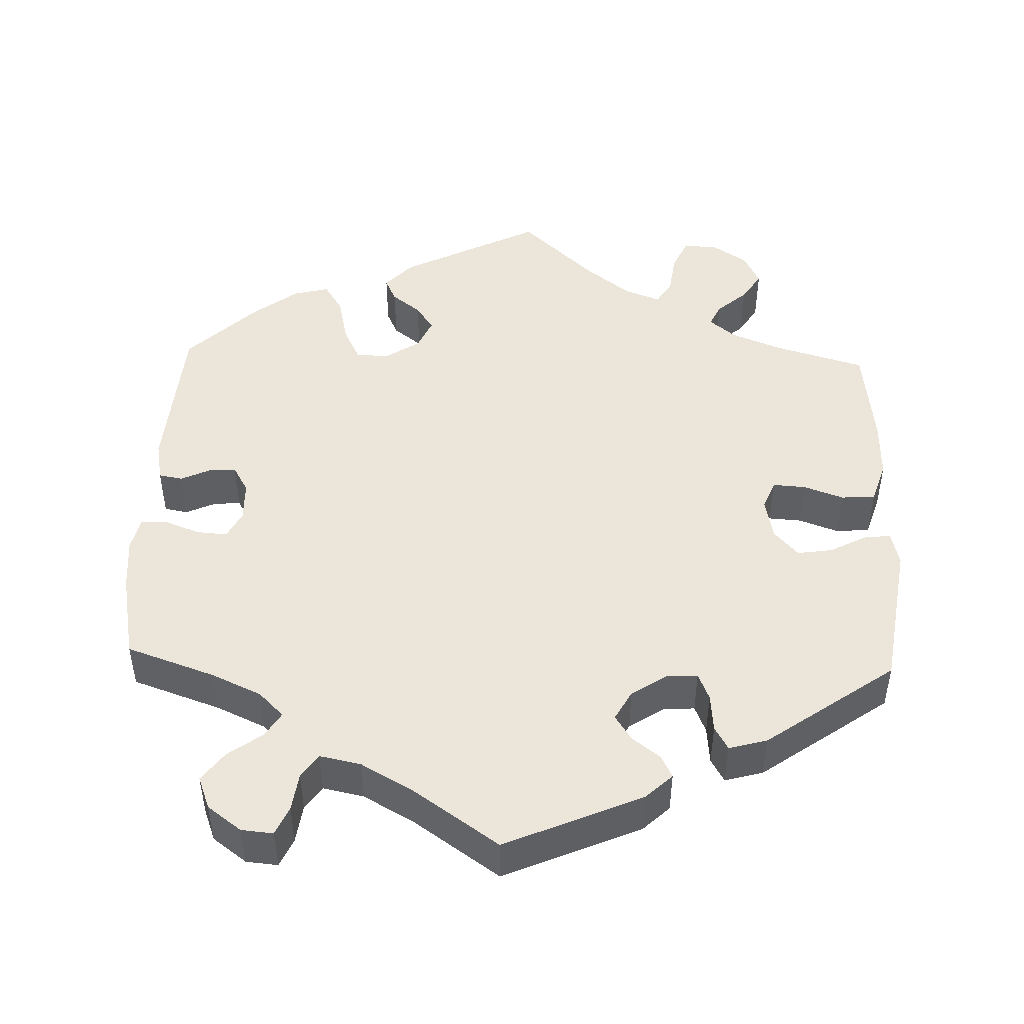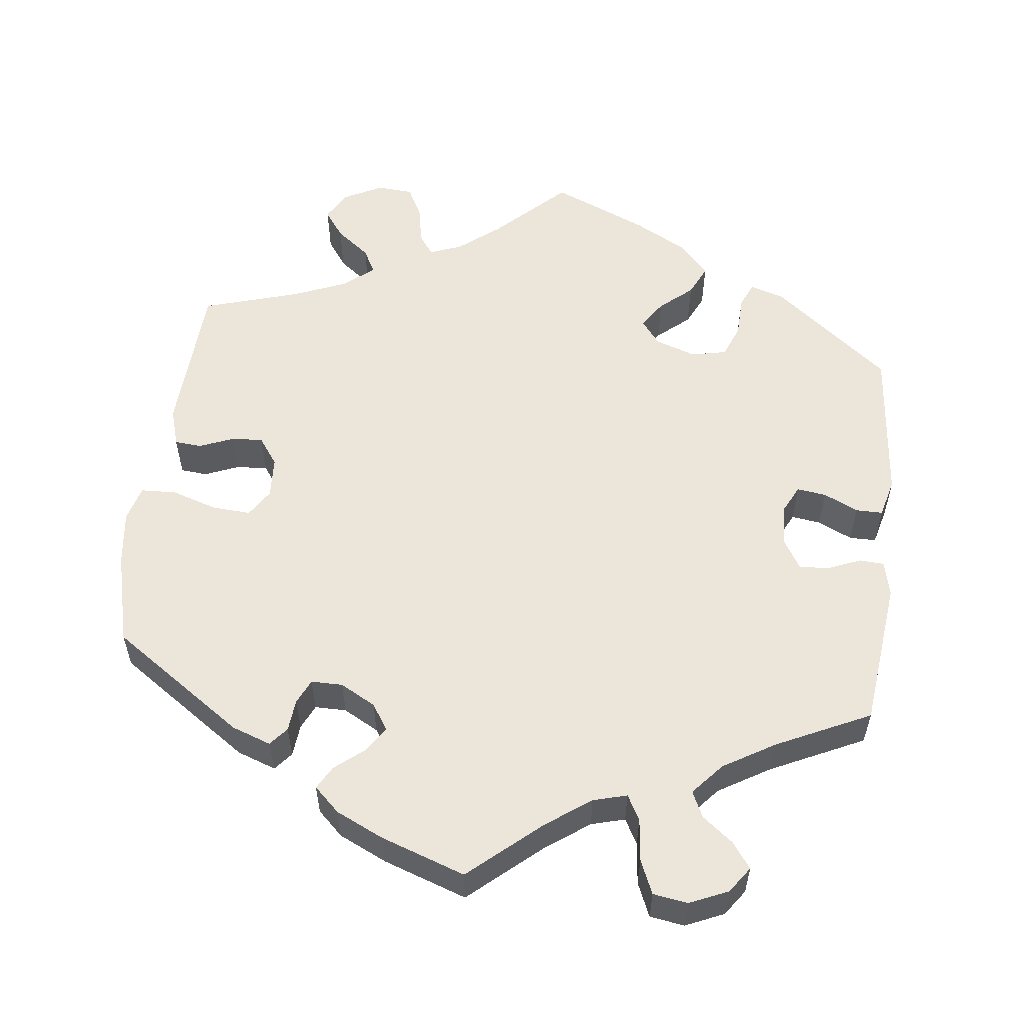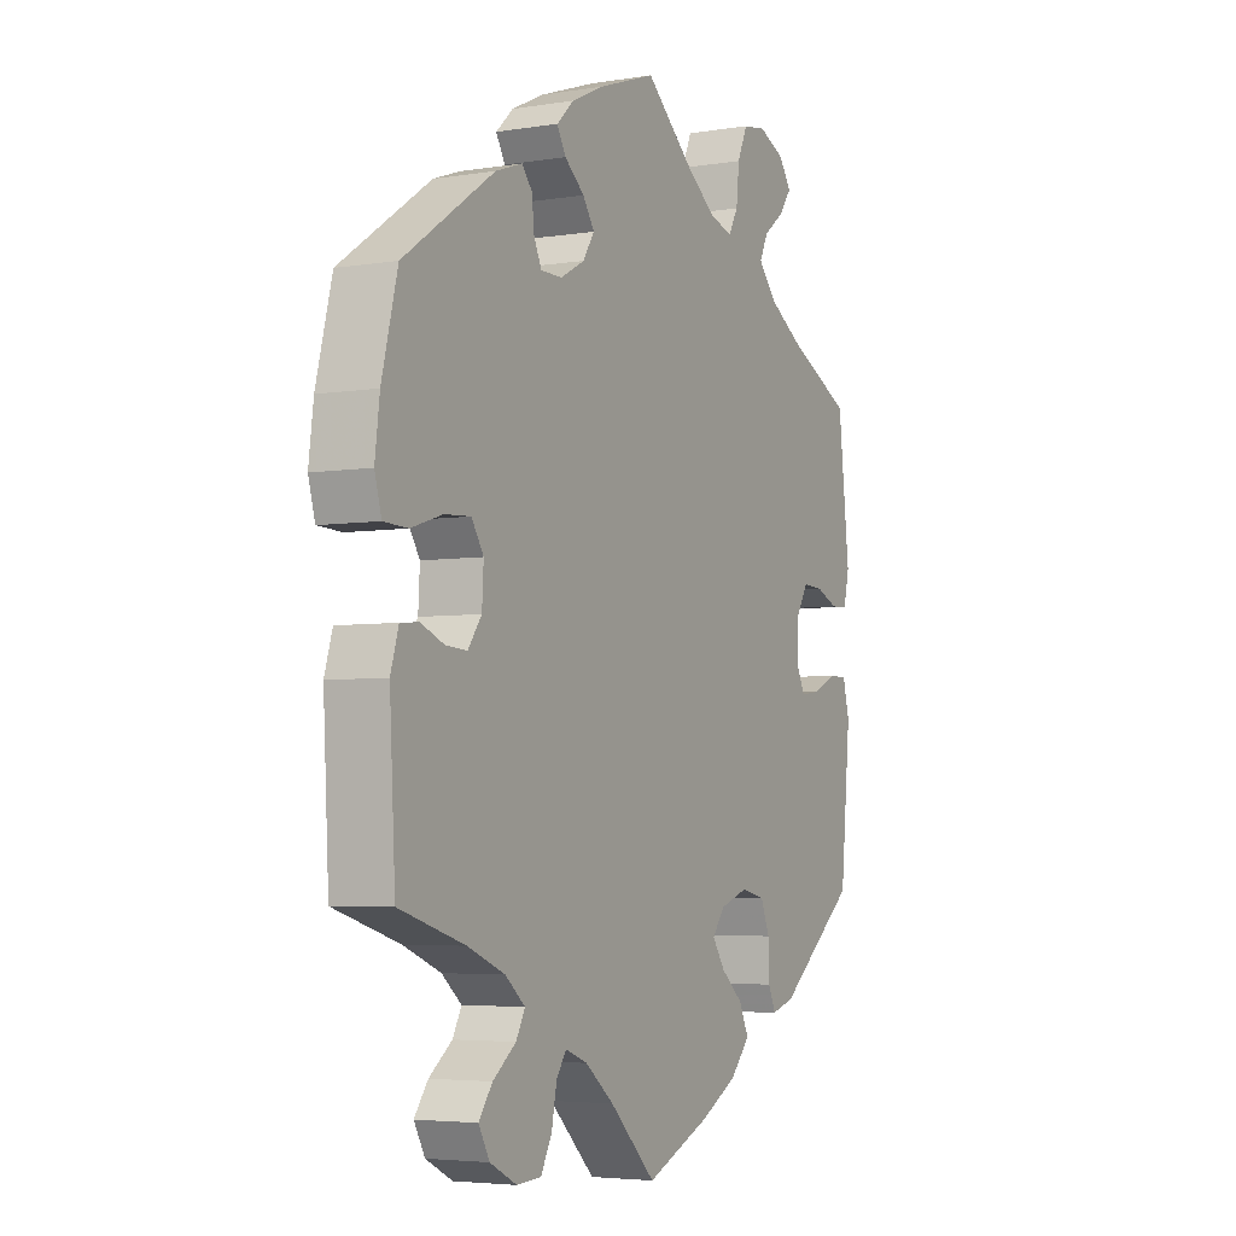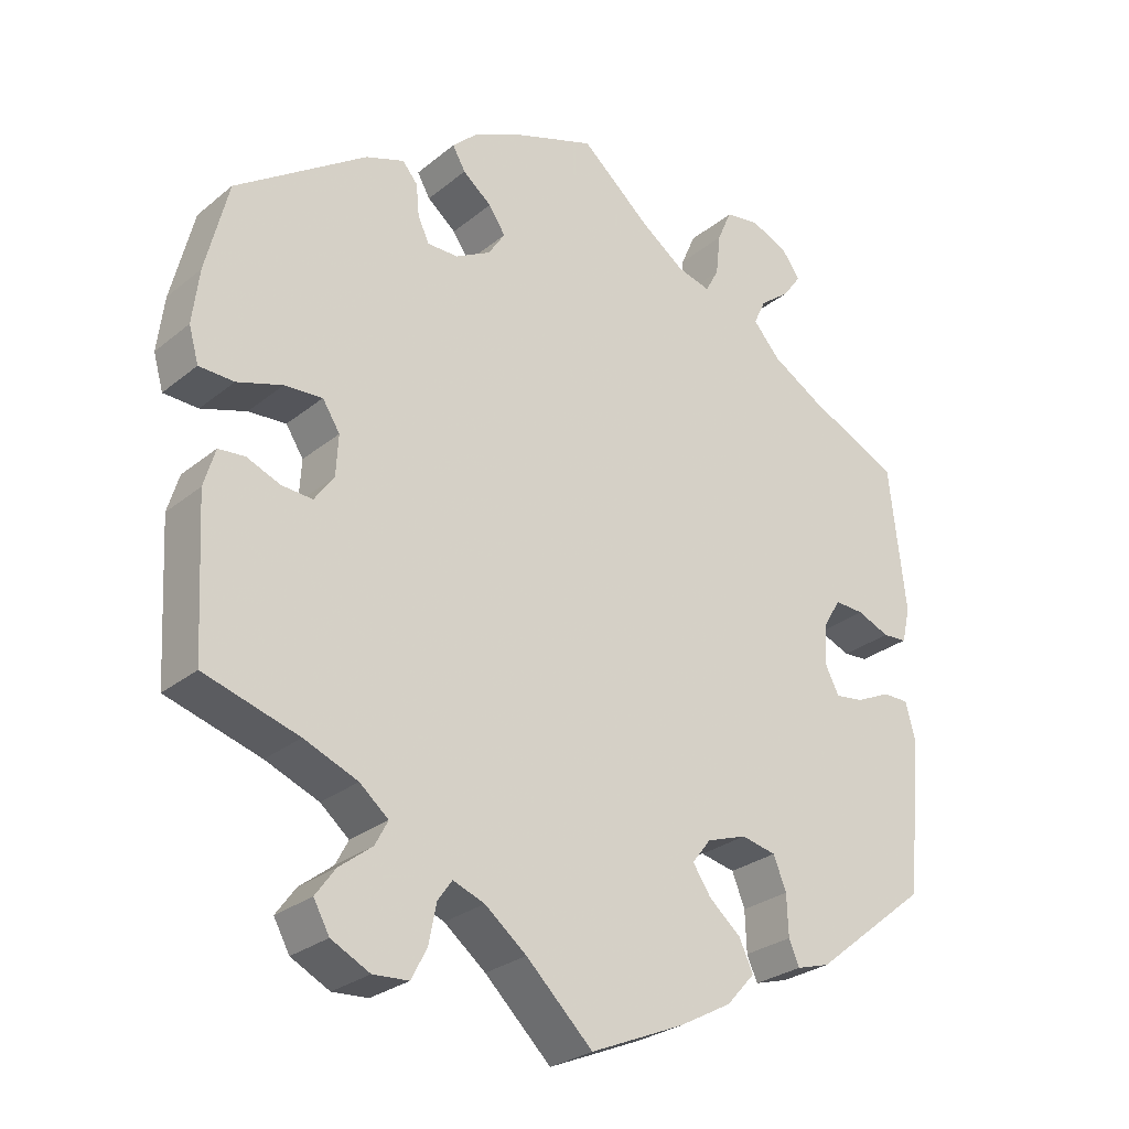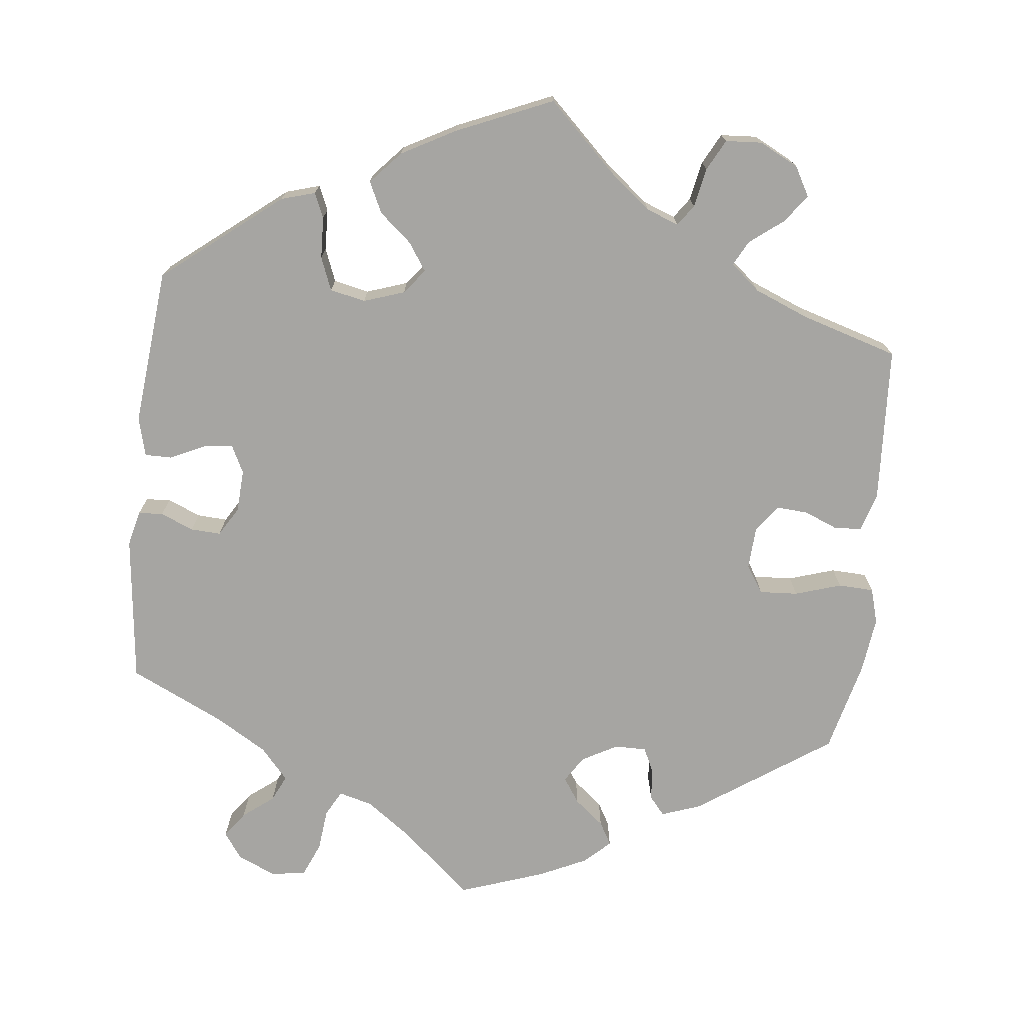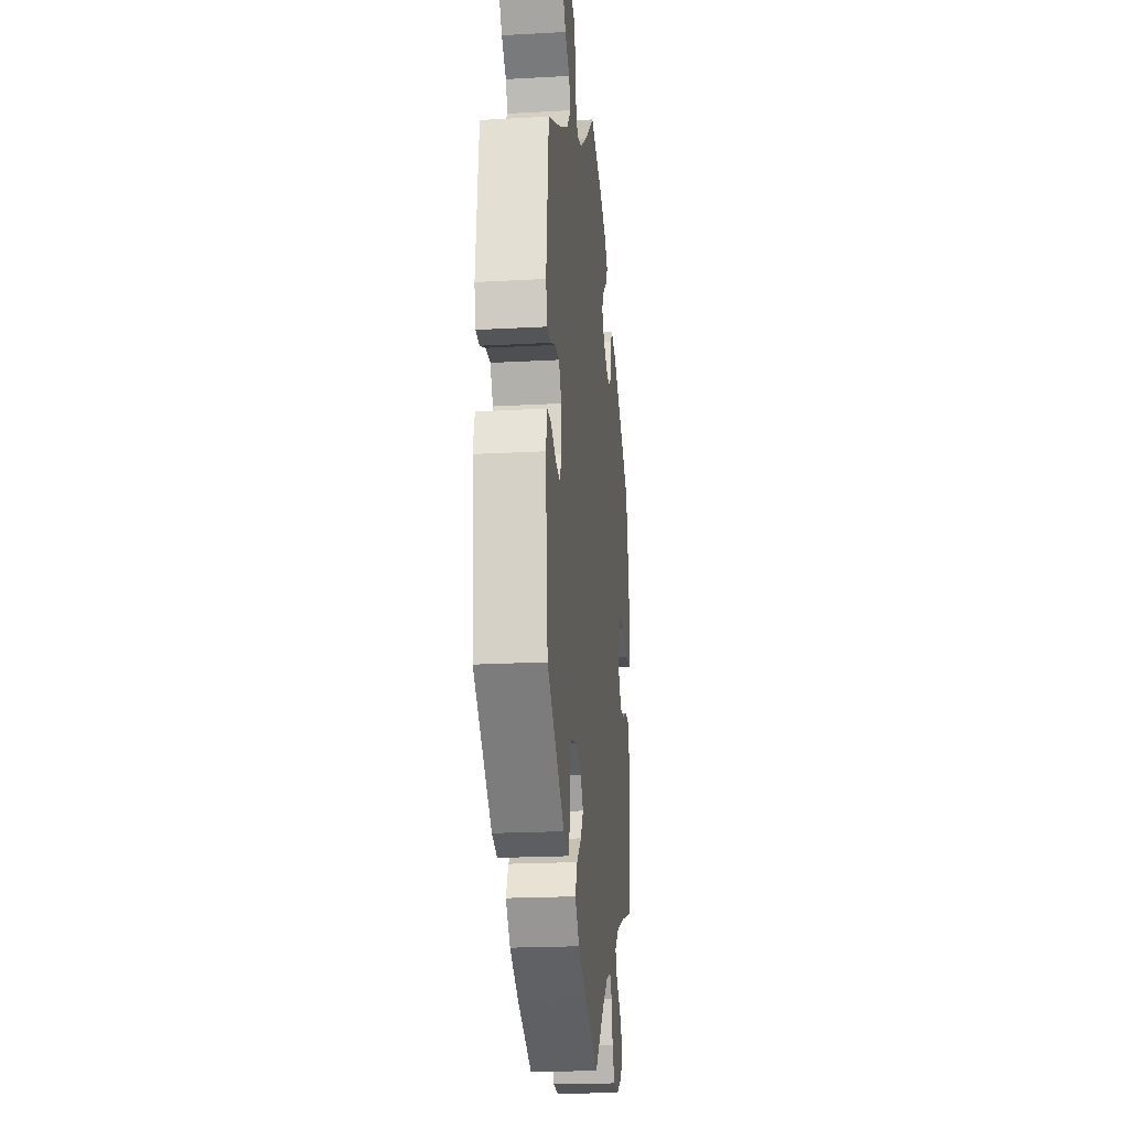
<metadata>
{"format":"obj","ext":"obj","renderer":"f3d","projection":"perspective","resolution":1024,"background":"white","views":[{"elev":47.4,"azim":62.0,"up":"+Y"},{"elev":56.0,"azim":6.8,"up":"+Y"},{"elev":-4.5,"azim":-62.4,"up":"+Z"},{"elev":-27.4,"azim":-39.1,"up":"+Z"},{"elev":-73.7,"azim":173.7,"up":"+Y"},{"elev":-20.8,"azim":95.7,"up":"+Z"}]}
</metadata>
<code>
v 0.349 0.07 -0.409
v 0.305 0.07 -0.422
v 0.291 0.07 -0.39
v 0.289 0.07 -0.336
v 0.272 0.07 -0.293
v 0.226 0.07 -0.283
v 0.173 0.07 -0.301
v 0.148 0.07 -0.333
v 0.172 0.07 -0.369
v 0.214 0.07 -0.405
v 0.233 0.07 -0.445
v 0.195 0.07 -0.487
v 0.125 0.07 -0.525
v 0.001 0.07 -0.578
v -0.087 0.07 -0.493
v -0.142 0.07 -0.449
v -0.184 0.07 -0.433
v -0.203 0.07 -0.46
v -0.213 0.07 -0.511
v -0.234 0.07 -0.551
v -0.281 0.07 -0.554
v -0.332 0.07 -0.528
v -0.353 0.07 -0.49
v -0.327 0.07 -0.454
v -0.283 0.07 -0.42
v -0.266 0.07 -0.388
v -0.304 0.07 -0.356
v -0.375 0.07 -0.327
v -0.5 0.07 -0.289
v -0.511 0.07 -0.087
v -0.496 0.07 -0.037
v -0.461 0.07 -0.034
v -0.417 0.07 -0.052
v -0.376 0.07 -0.055
v -0.35 0.07 -0.019
v -0.347 0.07 0.035
v -0.37 0.07 0.071
v -0.42 0.07 0.068
v -0.48 0.07 0.049
v -0.526 0.07 0.051
v -0.539 0.07 0.097
v -0.53 0.07 0.169
v -0.5 0.07 0.289
v -0.327 0.07 0.407
v -0.276 0.07 0.425
v -0.256 0.07 0.401
v -0.252 0.07 0.359
v -0.237 0.07 0.327
v -0.196 0.07 0.327
v -0.15 0.07 0.352
v -0.128 0.07 0.386
v -0.15 0.07 0.419
v -0.188 0.07 0.45
v -0.205 0.07 0.48
v -0.172 0.07 0.511
v -0.11 0.07 0.54
v 0 0.07 0.578
v 0.092 0.07 0.498
v 0.15 0.07 0.456
v 0.194 0.07 0.444
v 0.212 0.07 0.477
v 0.218 0.07 0.532
v 0.237 0.07 0.576
v 0.282 0.07 0.583
v 0.332 0.07 0.561
v 0.356 0.07 0.527
v 0.332 0.07 0.494
v 0.292 0.07 0.463
v 0.276 0.07 0.429
v 0.312 0.07 0.388
v 0.379 0.07 0.348
v 0.501 0.07 0.29
v 0.523 0.07 0.097
v 0.512 0.07 0.051
v 0.48 0.07 0.049
v 0.437 0.07 0.067
v 0.398 0.07 0.069
v 0.375 0.07 0.031
v 0.372 0.07 -0.024
v 0.39 0.07 -0.06
v 0.428 0.07 -0.055
v 0.473 0.07 -0.034
v 0.508 0.07 -0.034
v 0.521 0.07 -0.084
v 0.501 0.07 -0.288
v 0.349 0 -0.409
v 0.305 0 -0.422
v 0.291 0 -0.39
v 0.289 0 -0.336
v 0.272 0 -0.293
v 0.226 0 -0.283
v 0.173 0 -0.301
v 0.148 0 -0.333
v 0.172 0 -0.369
v 0.214 0 -0.405
v 0.233 0 -0.445
v 0.195 0 -0.487
v 0.125 0 -0.525
v 0.001 0 -0.578
v -0.087 0 -0.493
v -0.142 0 -0.449
v -0.184 0 -0.433
v -0.203 0 -0.46
v -0.213 0 -0.511
v -0.234 0 -0.551
v -0.281 0 -0.554
v -0.332 0 -0.528
v -0.353 0 -0.49
v -0.327 0 -0.454
v -0.283 0 -0.42
v -0.266 0 -0.388
v -0.304 0 -0.356
v -0.375 0 -0.327
v -0.5 0 -0.289
v -0.511 0 -0.087
v -0.496 0 -0.037
v -0.461 0 -0.034
v -0.417 0 -0.052
v -0.376 0 -0.055
v -0.35 0 -0.019
v -0.347 0 0.035
v -0.37 0 0.071
v -0.42 0 0.068
v -0.48 0 0.049
v -0.526 0 0.051
v -0.539 0 0.097
v -0.53 0 0.169
v -0.5 0 0.289
v -0.327 0 0.407
v -0.276 0 0.425
v -0.256 0 0.401
v -0.252 0 0.359
v -0.237 0 0.327
v -0.196 0 0.327
v -0.15 0 0.352
v -0.128 0 0.386
v -0.15 0 0.419
v -0.188 0 0.45
v -0.205 0 0.48
v -0.172 0 0.511
v -0.11 0 0.54
v 0 0 0.578
v 0.092 0 0.498
v 0.15 0 0.456
v 0.194 0 0.444
v 0.212 0 0.477
v 0.218 0 0.532
v 0.237 0 0.576
v 0.282 0 0.583
v 0.332 0 0.561
v 0.356 0 0.527
v 0.332 0 0.494
v 0.292 0 0.463
v 0.276 0 0.429
v 0.312 0 0.388
v 0.379 0 0.348
v 0.501 0 0.29
v 0.523 0 0.097
v 0.512 0 0.051
v 0.48 0 0.049
v 0.437 0 0.067
v 0.398 0 0.069
v 0.375 0 0.031
v 0.372 0 -0.024
v 0.39 0 -0.06
v 0.428 0 -0.055
v 0.473 0 -0.034
v 0.508 0 -0.034
v 0.521 0 -0.084
v 0.501 0 -0.288
f 81 82 83 84
f 80 81 84 85
f 79 80 85 1
f 73 74 75 76
f 71 72 73 76
f 70 71 76 77
f 69 70 77 78
f 65 66 67 68
f 65 68 69
f 64 65 69
f 61 62 63 64
f 60 61 64 69
f 55 56 57 58
f 55 58 59
f 52 53 54 55
f 51 52 55 59
f 50 51 59 60
f 44 45 46 47
f 44 47 48
f 43 44 48
f 42 43 48 49
f 38 39 40 41
f 37 38 41 42
f 30 31 32 33
f 28 29 30 33
f 27 28 33 34
f 26 27 34 35
f 22 23 24 25
f 22 25 26
f 21 22 26
f 18 19 20 21
f 17 18 21 26
f 16 17 26 35
f 12 13 14 15
f 9 10 11 12
f 8 9 12 15
f 7 8 15 16
f 1 2 3 4
f 1 4 5
f 79 1 5
f 78 79 5 6
f 69 78 6 7
f 49 50 60 69
f 37 42 49 69
f 36 37 69 7
f 7 16 35 36
f 169 168 167 166
f 170 169 166 165
f 86 170 165 164
f 161 160 159 158
f 161 158 157 156
f 162 161 156 155
f 163 162 155 154
f 153 152 151 150
f 154 153 150
f 154 150 149
f 149 148 147 146
f 154 149 146 145
f 143 142 141 140
f 144 143 140
f 140 139 138 137
f 144 140 137 136
f 145 144 136 135
f 132 131 130 129
f 133 132 129
f 133 129 128
f 134 133 128 127
f 126 125 124 123
f 127 126 123 122
f 118 117 116 115
f 118 115 114 113
f 119 118 113 112
f 120 119 112 111
f 110 109 108 107
f 111 110 107
f 111 107 106
f 106 105 104 103
f 111 106 103 102
f 120 111 102 101
f 100 99 98 97
f 97 96 95 94
f 100 97 94 93
f 101 100 93 92
f 89 88 87 86
f 90 89 86
f 90 86 164
f 91 90 164 163
f 92 91 163 154
f 154 145 135 134
f 154 134 127 122
f 92 154 122 121
f 121 120 101 92
f 1 86 87 2
f 2 87 88 3
f 3 88 89 4
f 4 89 90 5
f 5 90 91 6
f 6 91 92 7
f 7 92 93 8
f 8 93 94 9
f 9 94 95 10
f 10 95 96 11
f 11 96 97 12
f 12 97 98 13
f 13 98 99 14
f 14 99 100 15
f 15 100 101 16
f 16 101 102 17
f 17 102 103 18
f 18 103 104 19
f 19 104 105 20
f 20 105 106 21
f 21 106 107 22
f 22 107 108 23
f 23 108 109 24
f 24 109 110 25
f 25 110 111 26
f 26 111 112 27
f 27 112 113 28
f 28 113 114 29
f 29 114 115 30
f 30 115 116 31
f 31 116 117 32
f 32 117 118 33
f 33 118 119 34
f 34 119 120 35
f 35 120 121 36
f 36 121 122 37
f 37 122 123 38
f 38 123 124 39
f 39 124 125 40
f 40 125 126 41
f 41 126 127 42
f 42 127 128 43
f 43 128 129 44
f 44 129 130 45
f 45 130 131 46
f 46 131 132 47
f 47 132 133 48
f 48 133 134 49
f 49 134 135 50
f 50 135 136 51
f 51 136 137 52
f 52 137 138 53
f 53 138 139 54
f 54 139 140 55
f 55 140 141 56
f 56 141 142 57
f 57 142 143 58
f 58 143 144 59
f 59 144 145 60
f 60 145 146 61
f 61 146 147 62
f 62 147 148 63
f 63 148 149 64
f 64 149 150 65
f 65 150 151 66
f 66 151 152 67
f 67 152 153 68
f 68 153 154 69
f 69 154 155 70
f 70 155 156 71
f 71 156 157 72
f 72 157 158 73
f 73 158 159 74
f 74 159 160 75
f 75 160 161 76
f 76 161 162 77
f 77 162 163 78
f 78 163 164 79
f 79 164 165 80
f 80 165 166 81
f 81 166 167 82
f 82 167 168 83
f 83 168 169 84
f 84 169 170 85
f 85 170 86 1

</code>
